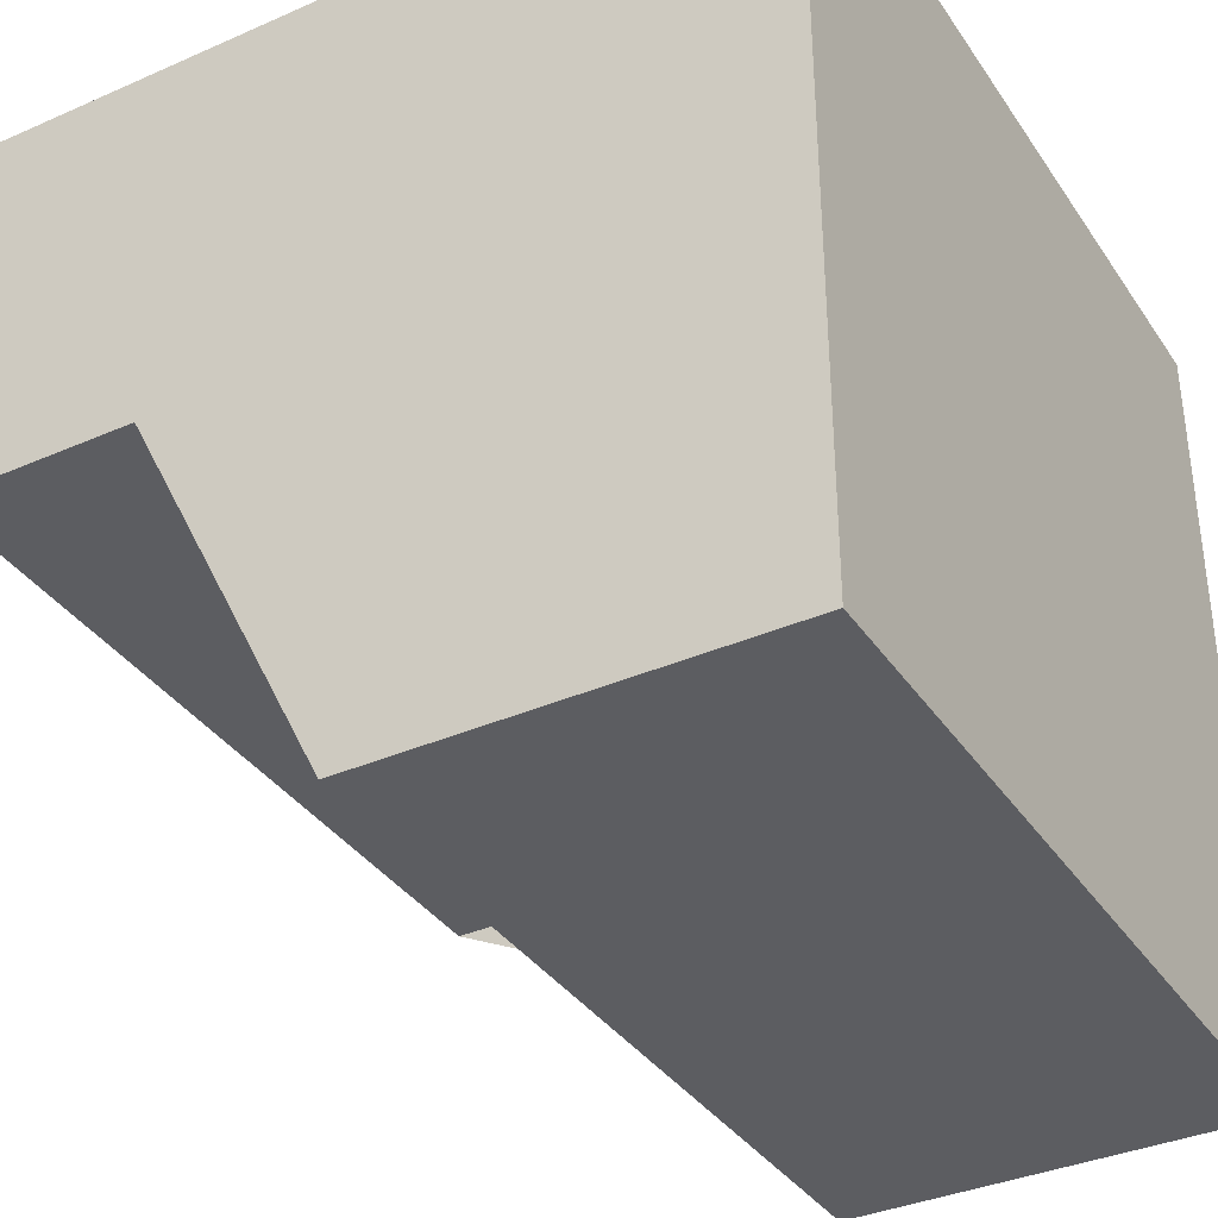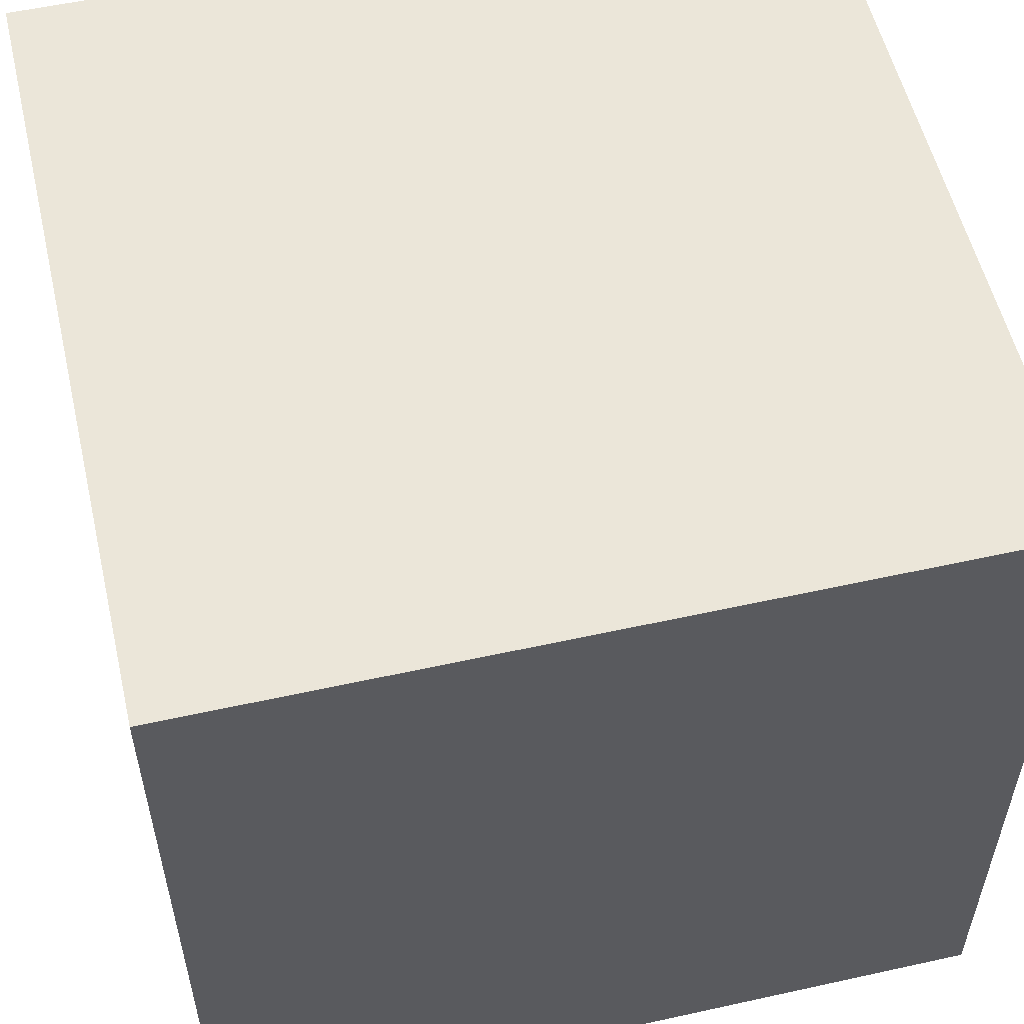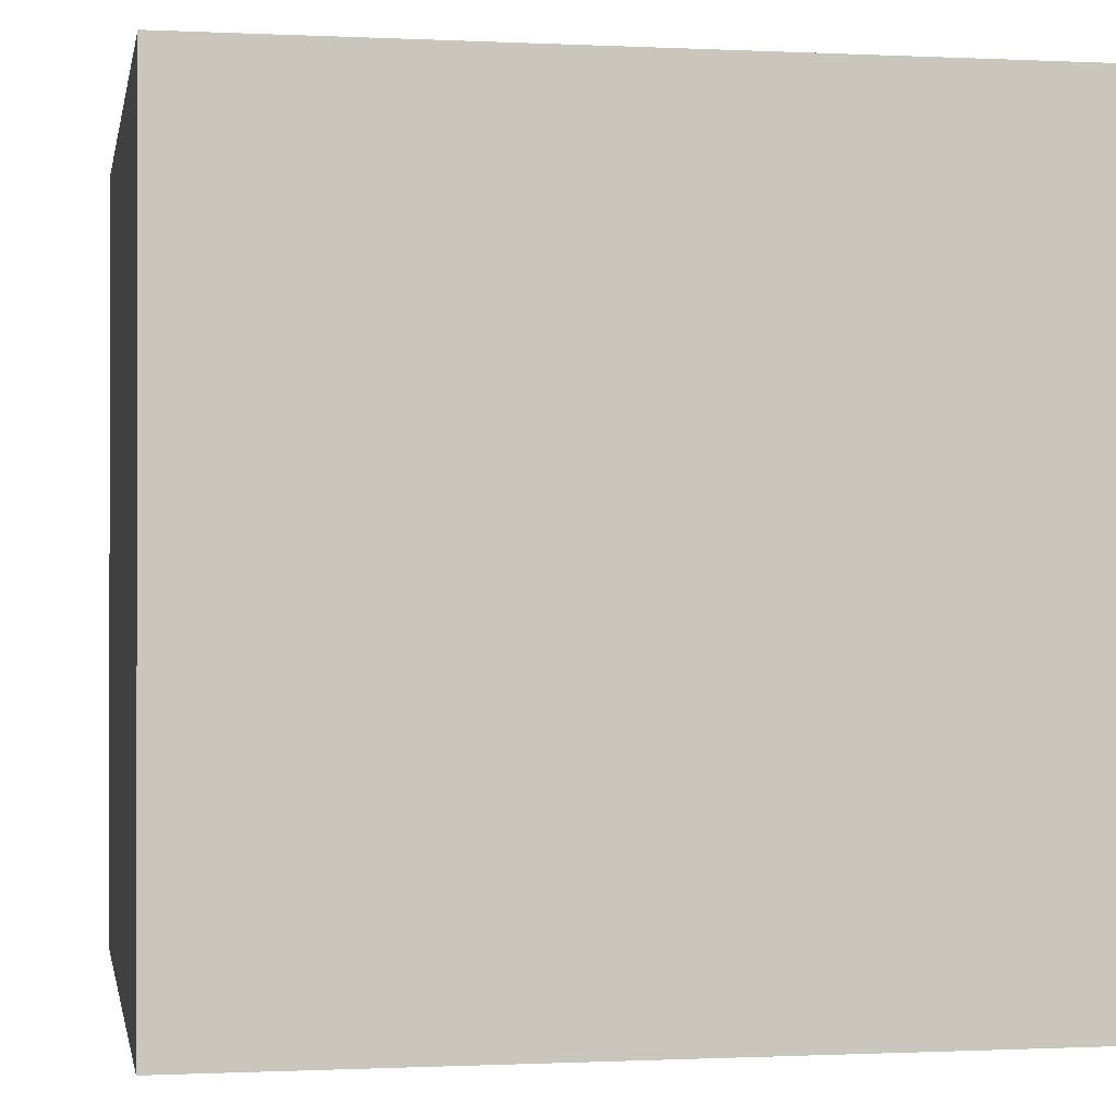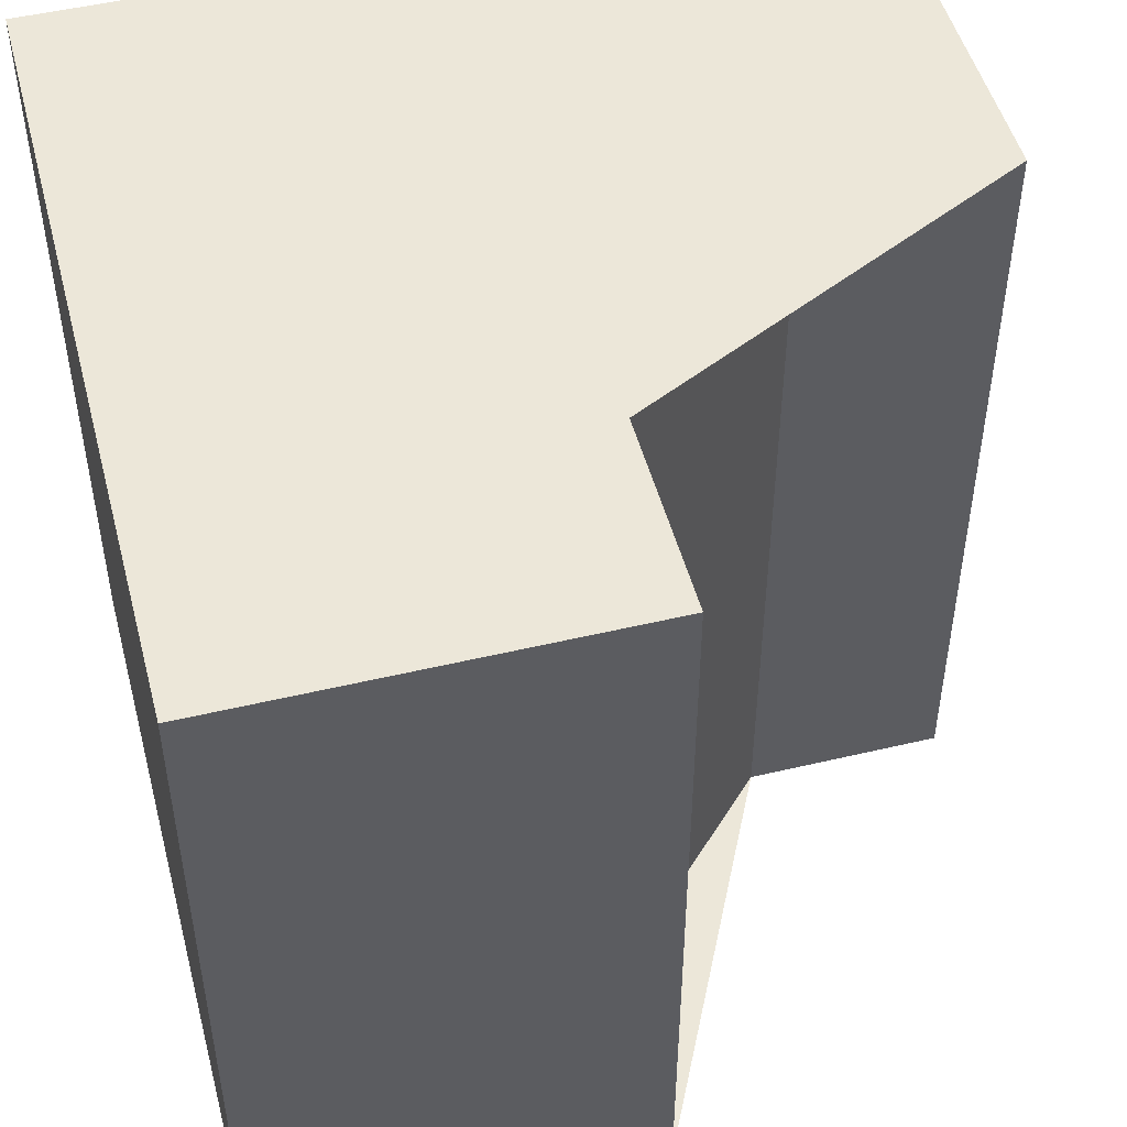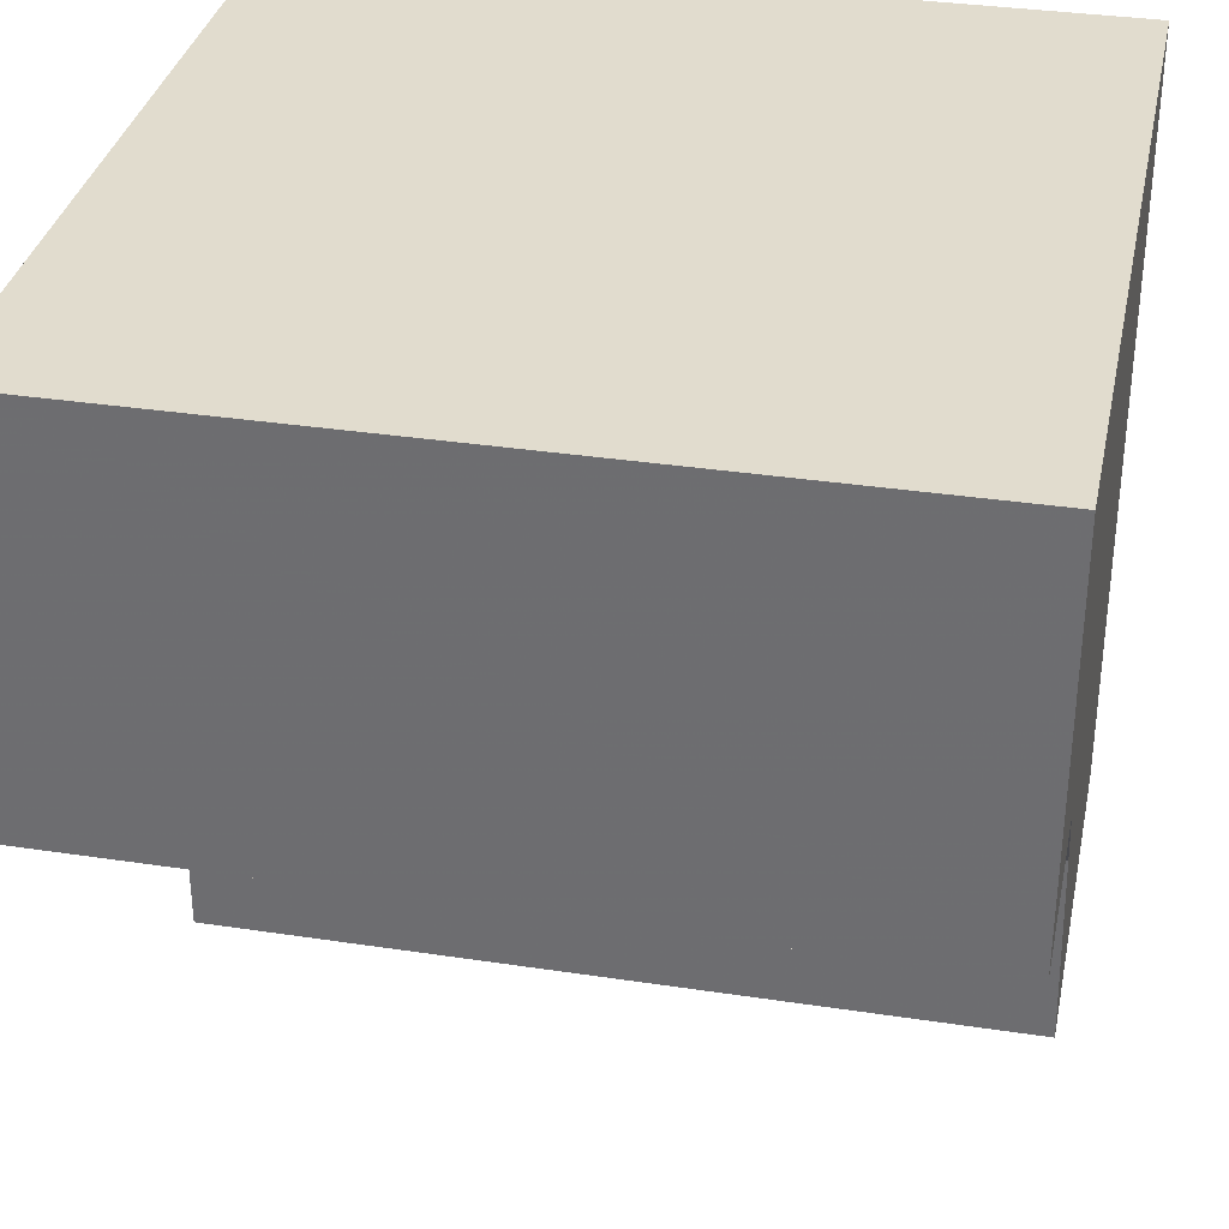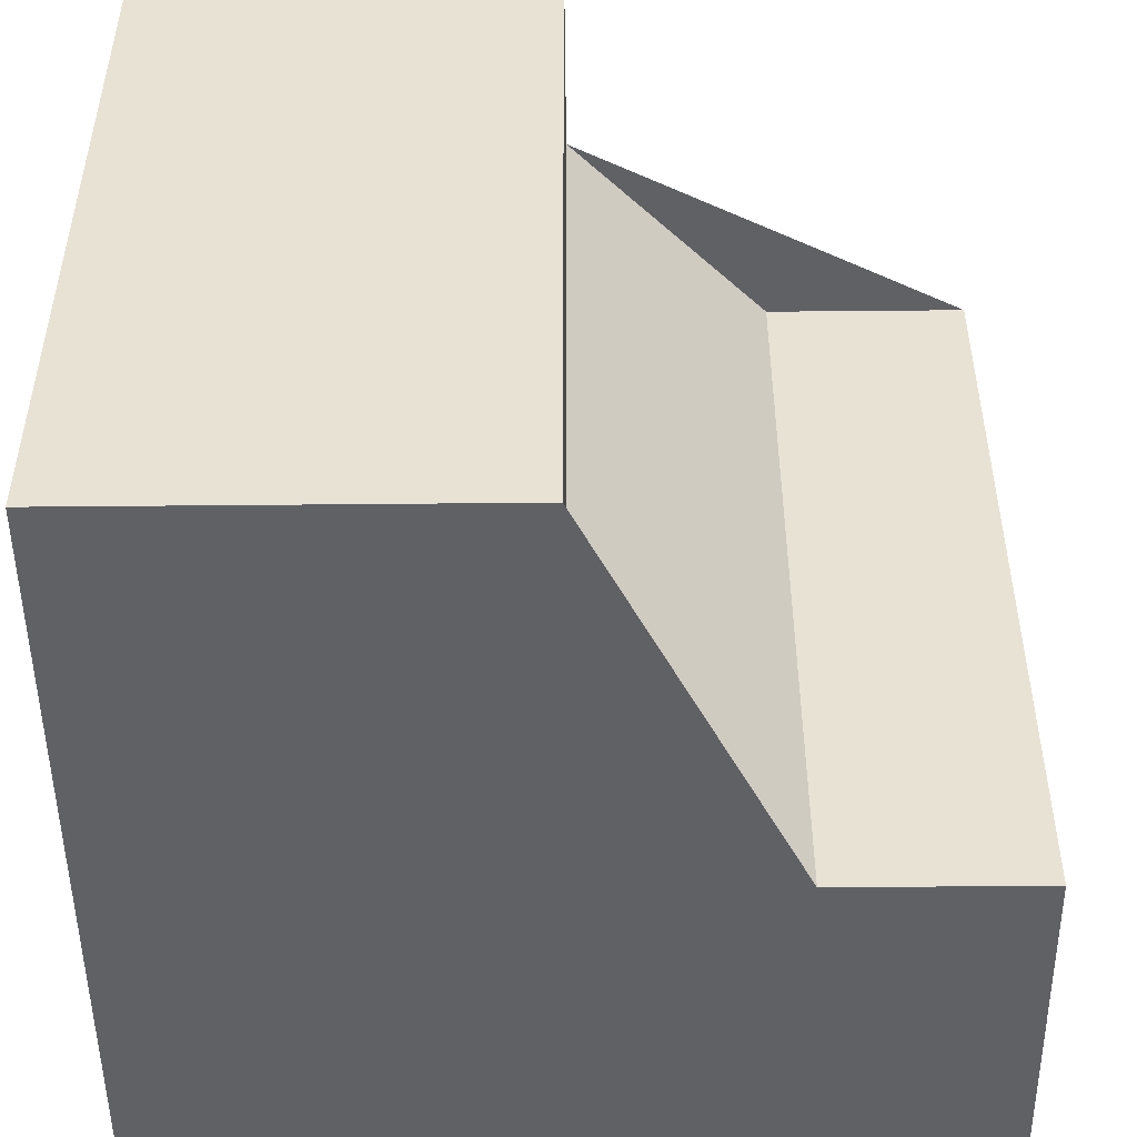
<metadata>
{"format":"obj","ext":"obj","renderer":"f3d","projection":"perspective","resolution":1024,"background":"white","views":[{"elev":-36.3,"azim":-150.2,"up":"+Z"},{"elev":55.4,"azim":-103.1,"up":"+Z"},{"elev":-0.6,"azim":-10.3,"up":"+Y"},{"elev":49.6,"azim":75.3,"up":"+Y"},{"elev":34.0,"azim":101.6,"up":"+Z"},{"elev":-49.8,"azim":90.6,"up":"+Y"}]}
</metadata>
<code>
g
v -0.5 -0.5 0.5
v -0.5 0.5 0.5
v 0.5 0.5 0.5
v 0.5 -0.5 0.5
v -0.5 -0.5 -0.5
v -0.5 0.5 -0.5
v 0.5 -0.5 0
v 0.25 -0.5 0
v 0 -0.5 -0.25
v 0 -0.5 -0.5
v 0 0.25 -0.5
v 0 0.5 -0.5
v 0 -0.25 -0.5
v 0.5 0.5 0
v 0.5 0.25 0
v 0.5 -0.25 0
v 0.25 0.5 0
v 0 0.5 -0.25
v 0.25 0.25 0
v 0 0.25 -0.25
v 0 -0.25 -0.25
v 0.25 -0.25 0
g tile_245
f 1 4 3 2
f 5 1 2 6
f 5 10 9 8 7 4 1
f 11 13 10 5 6 12
f 14 3 4 7 16 15
f 17 18 12 6 2 3 14
f 19 22 21 20
f 19 17 14 15
f 22 19 15 16
f 18 17 19 20
f 7 8 22 16
f 8 9 21 22
f 18 20 11 12
f 13 11 20 21
f 21 9 10 13

</code>
